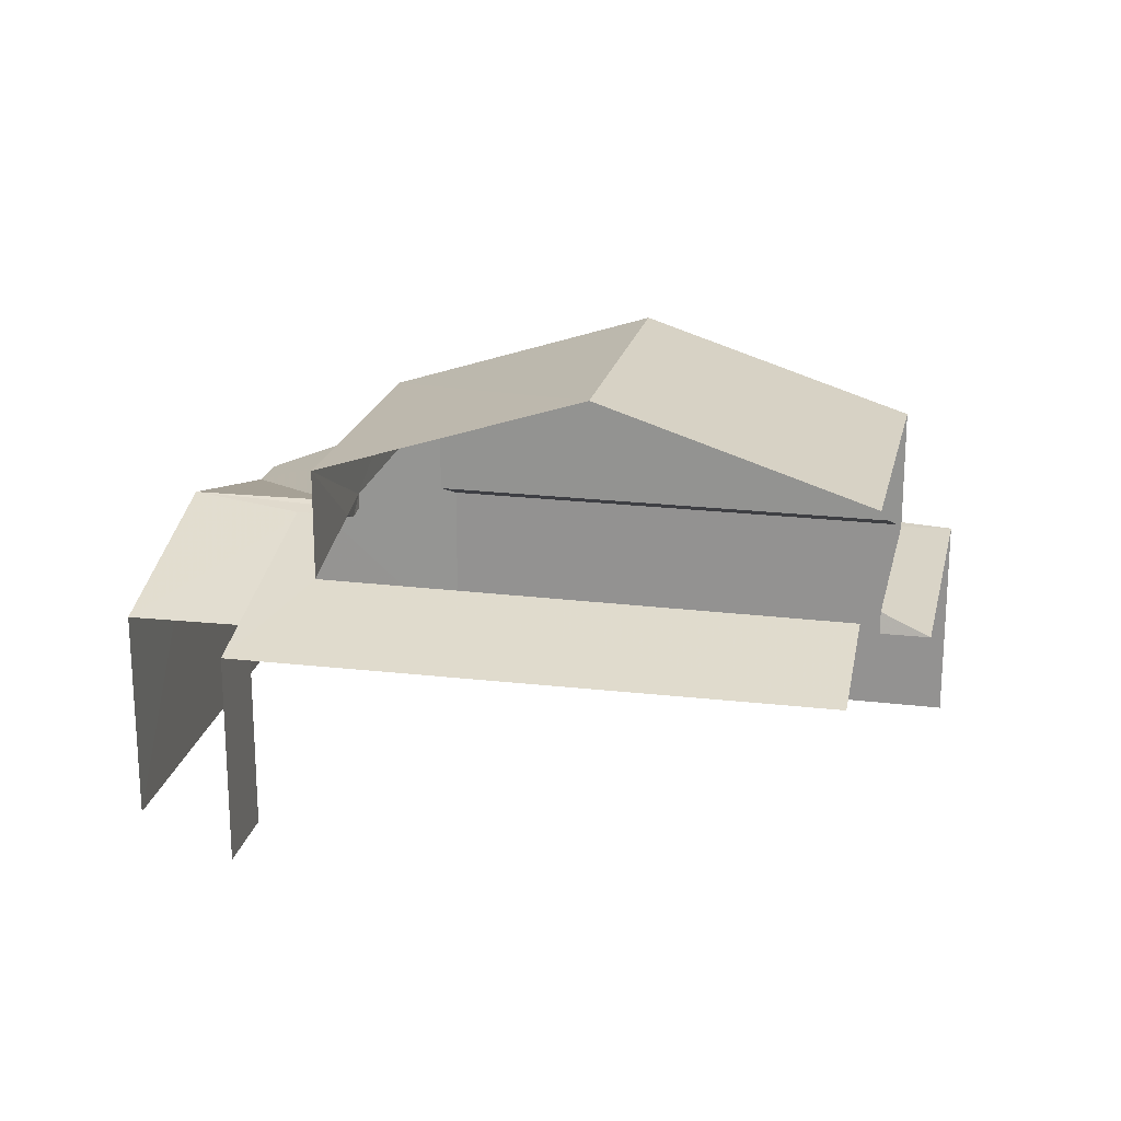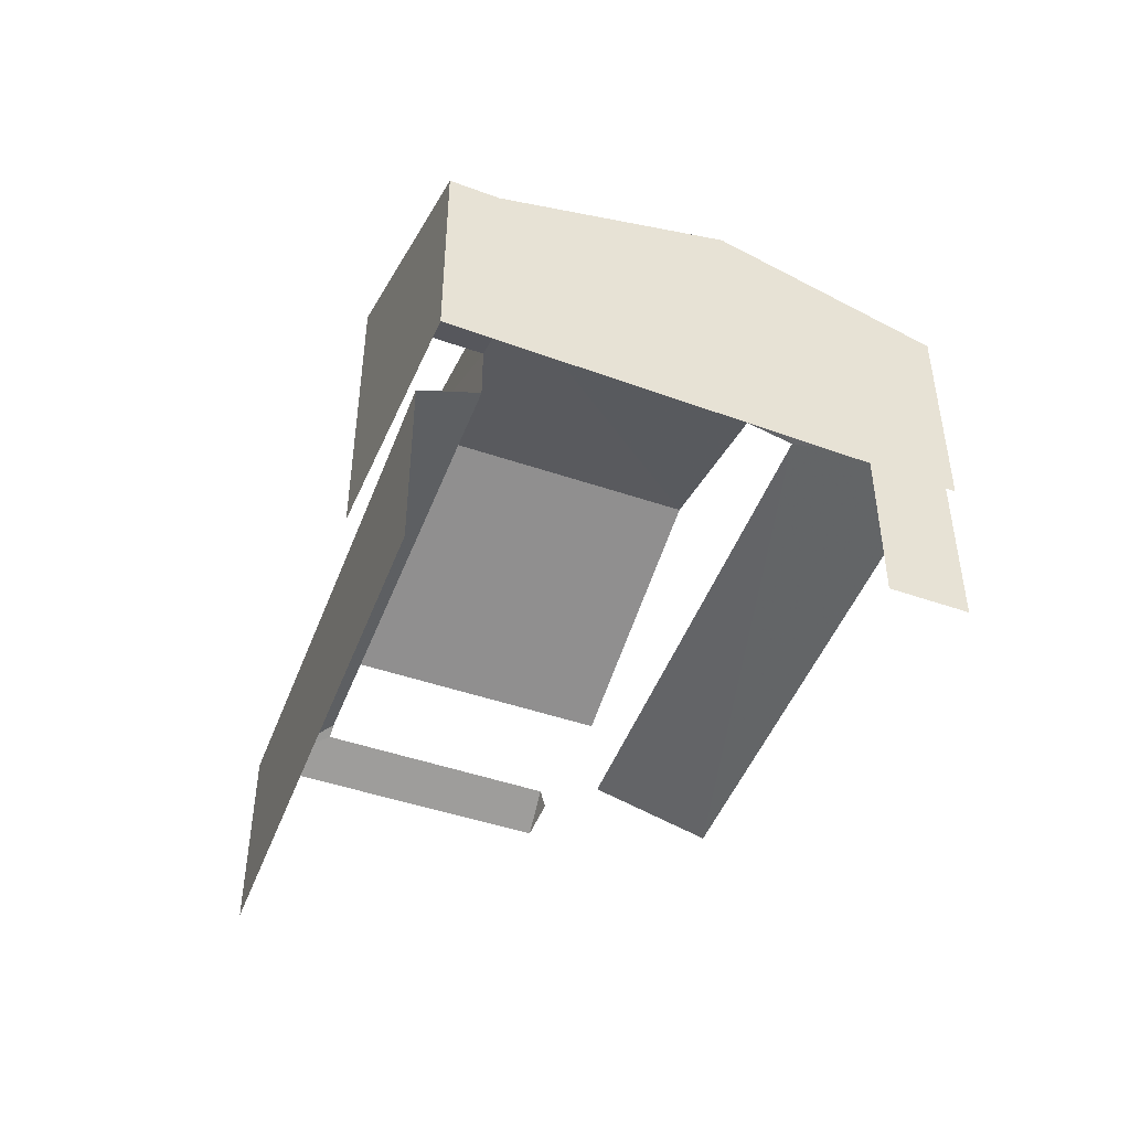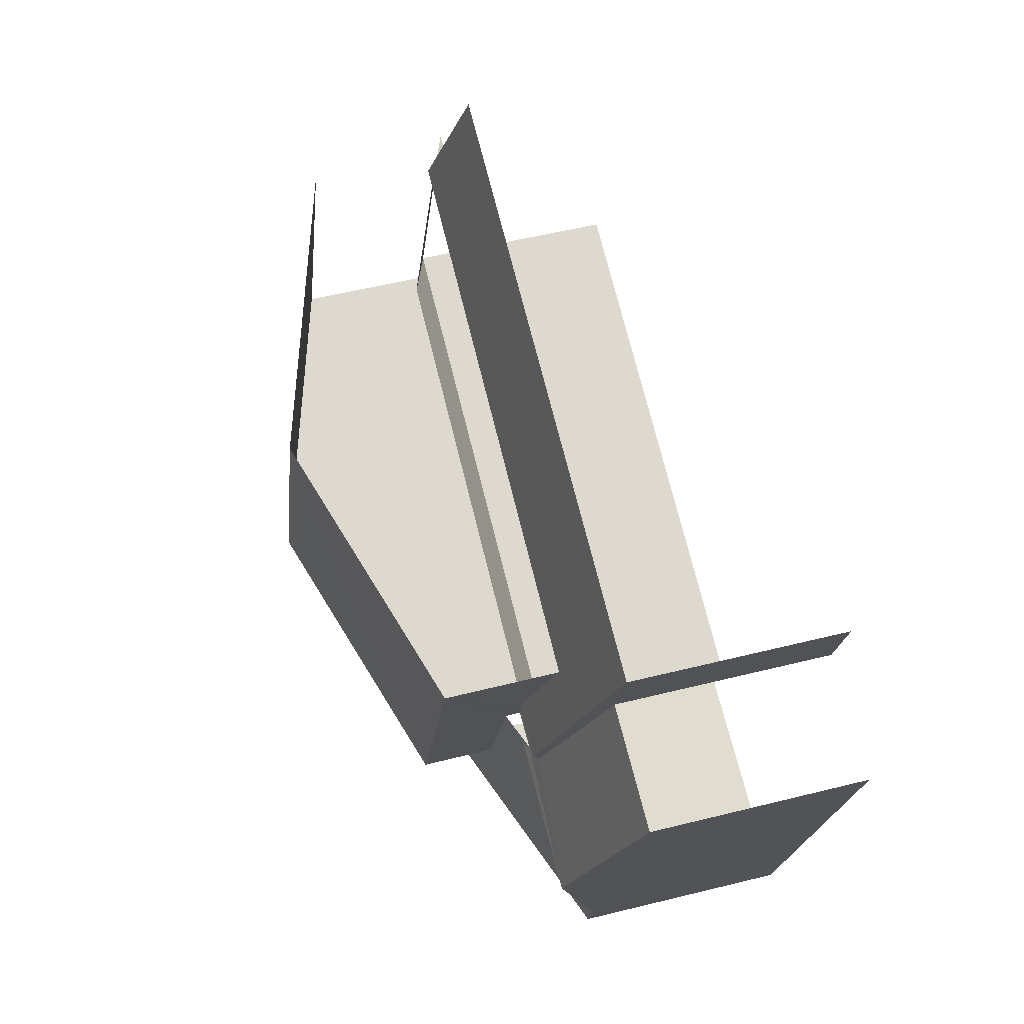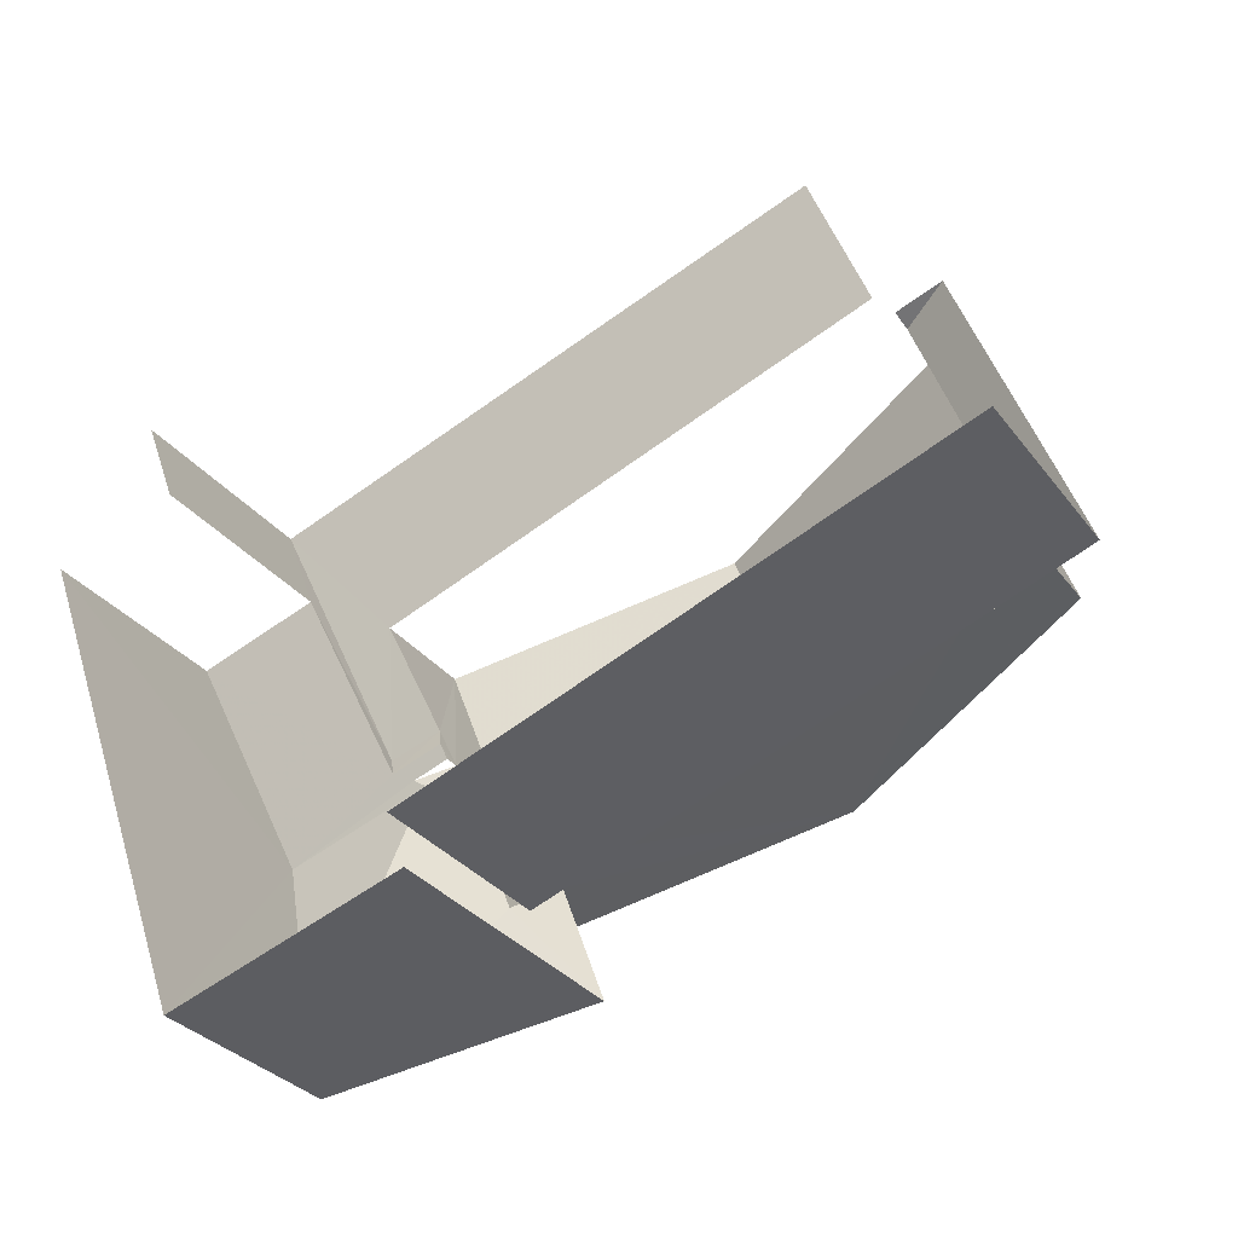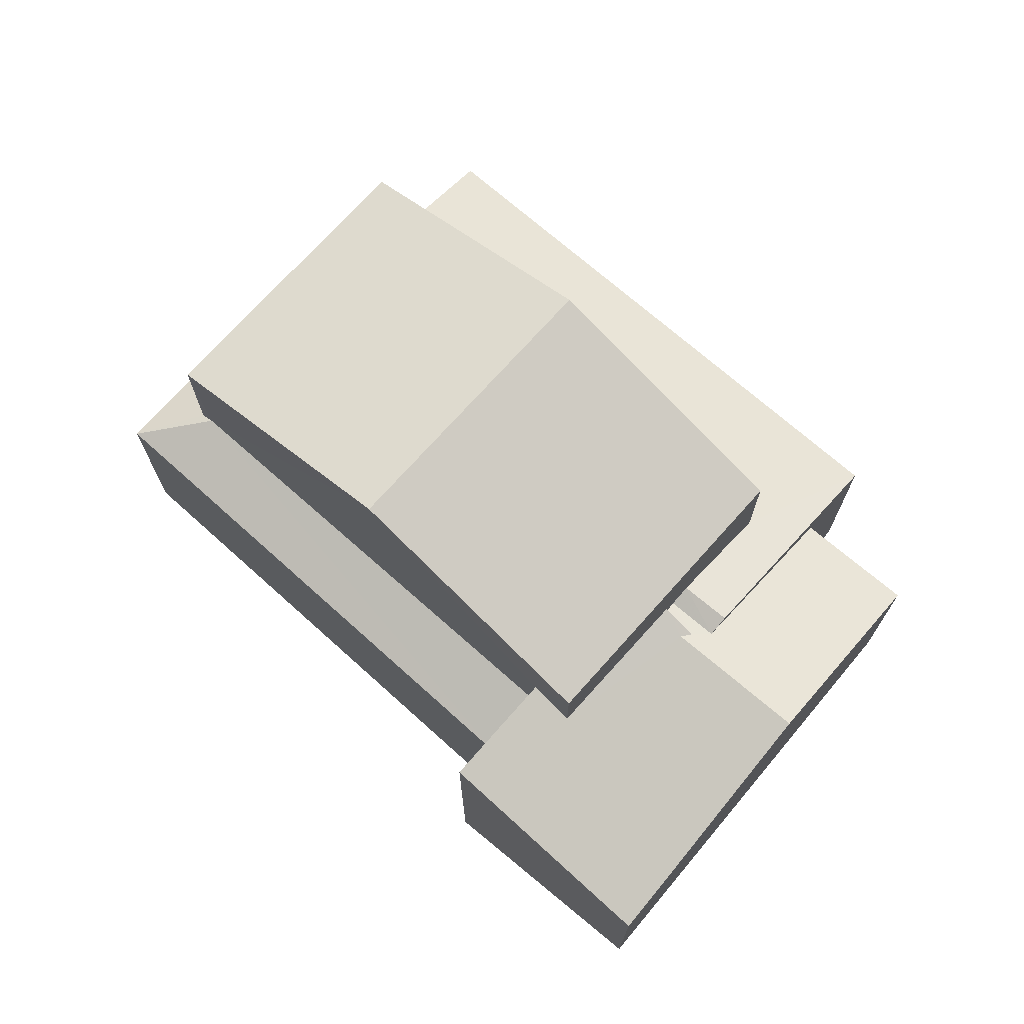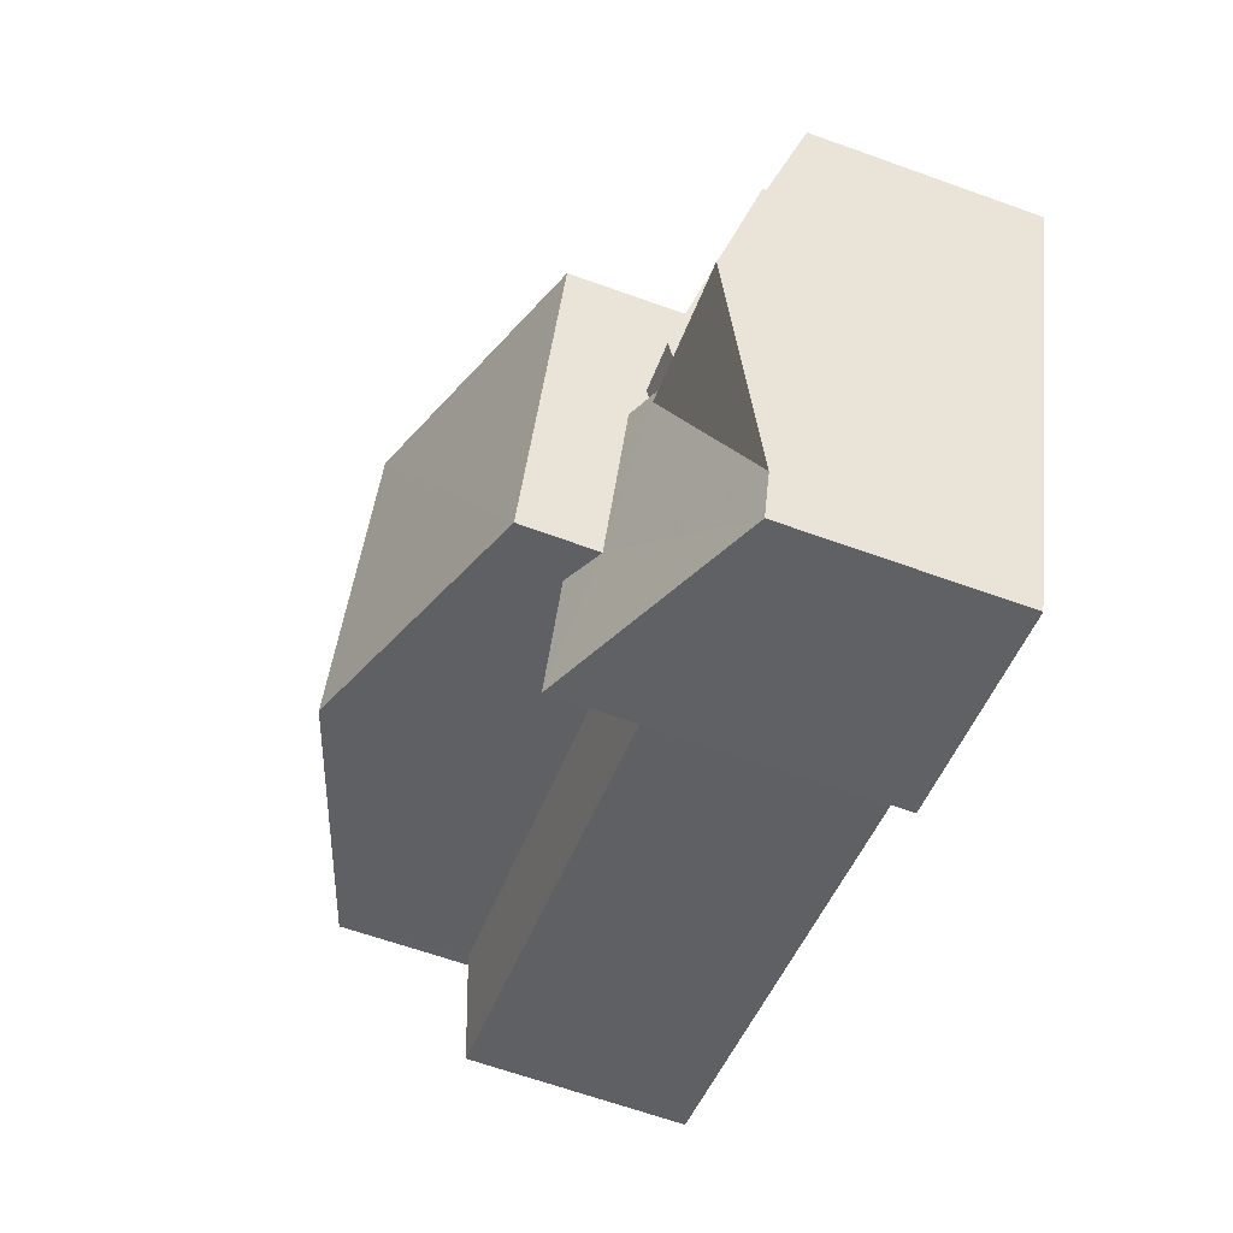
<metadata>
{"format":"obj","ext":"obj","renderer":"f3d","projection":"perspective","resolution":1024,"background":"white","views":[{"elev":20.6,"azim":171.2,"up":"+Z"},{"elev":-48.3,"azim":48.2,"up":"+Z"},{"elev":51.9,"azim":74.8,"up":"+Y"},{"elev":-30.1,"azim":-150.4,"up":"+Y"},{"elev":72.0,"azim":20.6,"up":"+Z"},{"elev":-64.8,"azim":70.4,"up":"+Y"}]}
</metadata>
<code>
v -2.241e+05 -1.279e+05 15.12
v -2.241e+05 -1.279e+05 15.12
v -2.241e+05 -1.279e+05 15.12
v -2.241e+05 -1.279e+05 15.12
v -2.241e+05 -1.279e+05 15.12
v -2.241e+05 -1.279e+05 15.12
v -2.241e+05 -1.279e+05 15.12
v -2.241e+05 -1.279e+05 15.12
v -2.241e+05 -1.279e+05 15.12
v -2.241e+05 -1.279e+05 15.12
v -2.241e+05 -1.279e+05 15.12
v -2.241e+05 -1.279e+05 15.12
v -2.241e+05 -1.279e+05 19.69
v -2.241e+05 -1.279e+05 19.69
v -2.241e+05 -1.279e+05 19.65
v -2.241e+05 -1.279e+05 19.57
v -2.241e+05 -1.279e+05 19.65
v -2.241e+05 -1.279e+05 19.57
v -2.241e+05 -1.279e+05 18.69
v -2.241e+05 -1.279e+05 18.69
v -2.241e+05 -1.279e+05 19.89
v -2.241e+05 -1.279e+05 19.92
v -2.241e+05 -1.279e+05 18.69
v -2.241e+05 -1.279e+05 18.68
v -2.241e+05 -1.279e+05 20.22
v -2.241e+05 -1.279e+05 20.22
v -2.241e+05 -1.279e+05 21.13
v -2.241e+05 -1.279e+05 21.13
v -2.241e+05 -1.279e+05 22.61
v -2.241e+05 -1.279e+05 22.61
v -2.241e+05 -1.279e+05 19.14
v -2.241e+05 -1.279e+05 18.69
v -2.241e+05 -1.279e+05 19.15
v -2.241e+05 -1.279e+05 18.69
v -2.241e+05 -1.279e+05 19.71
v -2.241e+05 -1.279e+05 19.71
v -2.241e+05 -1.279e+05 19.25
v -2.241e+05 -1.279e+05 18.69
v -2.241e+05 -1.279e+05 18.69
v -2.241e+05 -1.279e+05 19.23
v -2.241e+05 -1.279e+05 21.13
v -2.241e+05 -1.279e+05 21.13
v -2.241e+05 -1.279e+05 19.03
v -2.241e+05 -1.279e+05 18.69
v -2.241e+05 -1.279e+05 18.69
v -2.241e+05 -1.279e+05 19.04
f 1 2 3
f 4 5 6
f 2 7 8
f 9 10 6
f 3 2 10
f 11 12 8
f 4 6 12
f 12 2 8
f 10 2 6
f 6 2 12
f 10 9 40
f 37 40 30
f 42 37 30
f 9 27 40
f 40 27 30
f 39 1 3
f 39 38 1
f 10 39 3
f 10 40 39
f 44 27 9
f 9 6 44
f 28 27 43
f 46 28 43
f 43 27 44
f 2 19 7
f 2 20 19
f 12 11 32
f 11 26 32
f 32 25 33
f 32 26 25
f 15 17 21
f 44 5 45
f 44 6 5
f 45 5 4
f 34 45 4
f 13 14 15
f 16 17 15
f 18 14 19
f 18 19 20
f 16 15 18
f 15 14 18
f 21 13 15
f 13 22 23
f 23 22 24
f 22 25 26
f 21 22 13
f 24 22 26
f 27 28 29
f 30 27 29
f 31 32 33
f 31 34 32
f 35 36 37
f 36 38 37
f 37 39 40
f 37 38 39
f 41 42 30
f 29 41 30
f 43 44 45
f 18 36 35
f 16 18 35
f 34 46 45
f 45 46 43
f 31 46 34
f 13 23 14
f 24 11 8
f 24 26 11
f 12 34 4
f 12 32 34
f 31 33 29
f 28 46 31
f 28 31 29
f 25 22 41
f 33 25 29
f 25 41 29
f 22 21 41
f 41 21 42
f 35 37 42
f 21 16 35
f 17 16 21
f 21 35 42
f 2 38 20
f 18 20 36
f 2 1 38
f 20 38 36
f 14 7 19
f 14 8 7
f 8 23 24
f 14 23 8

</code>
